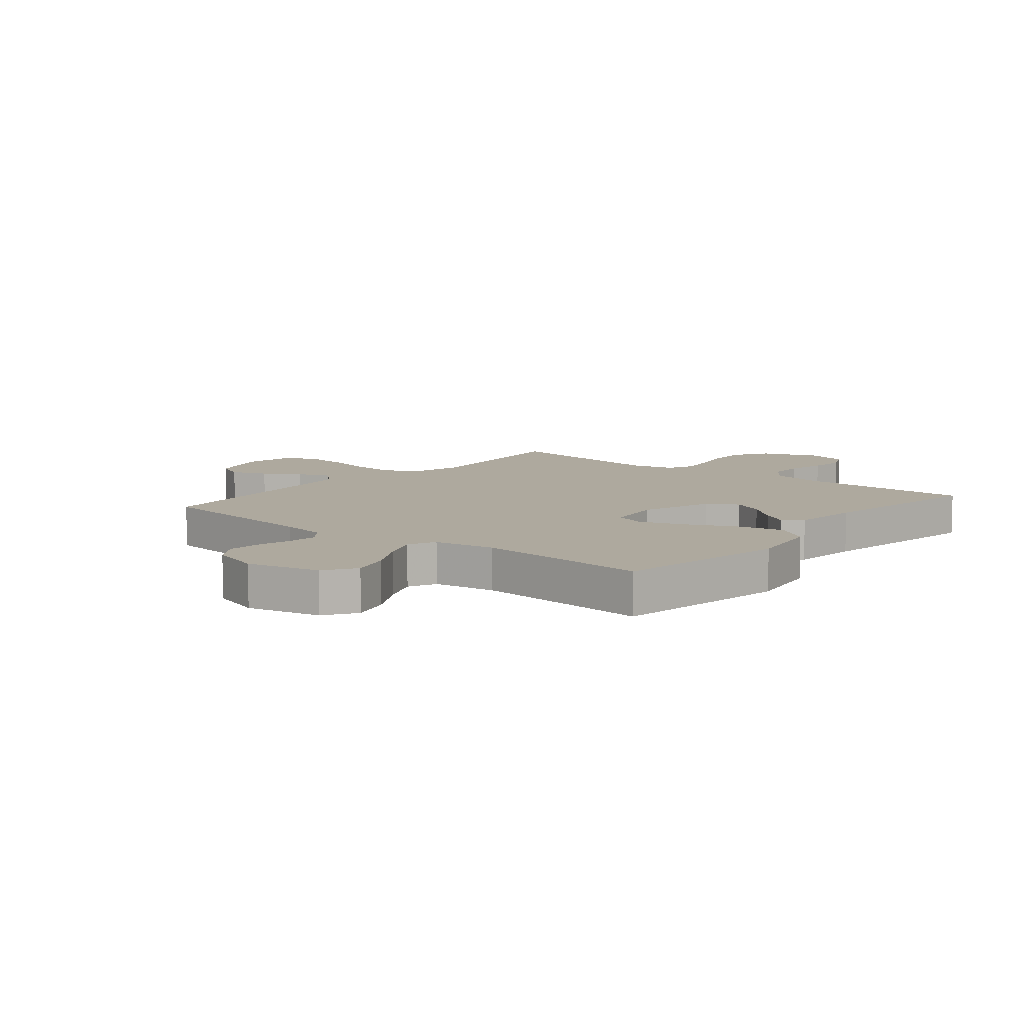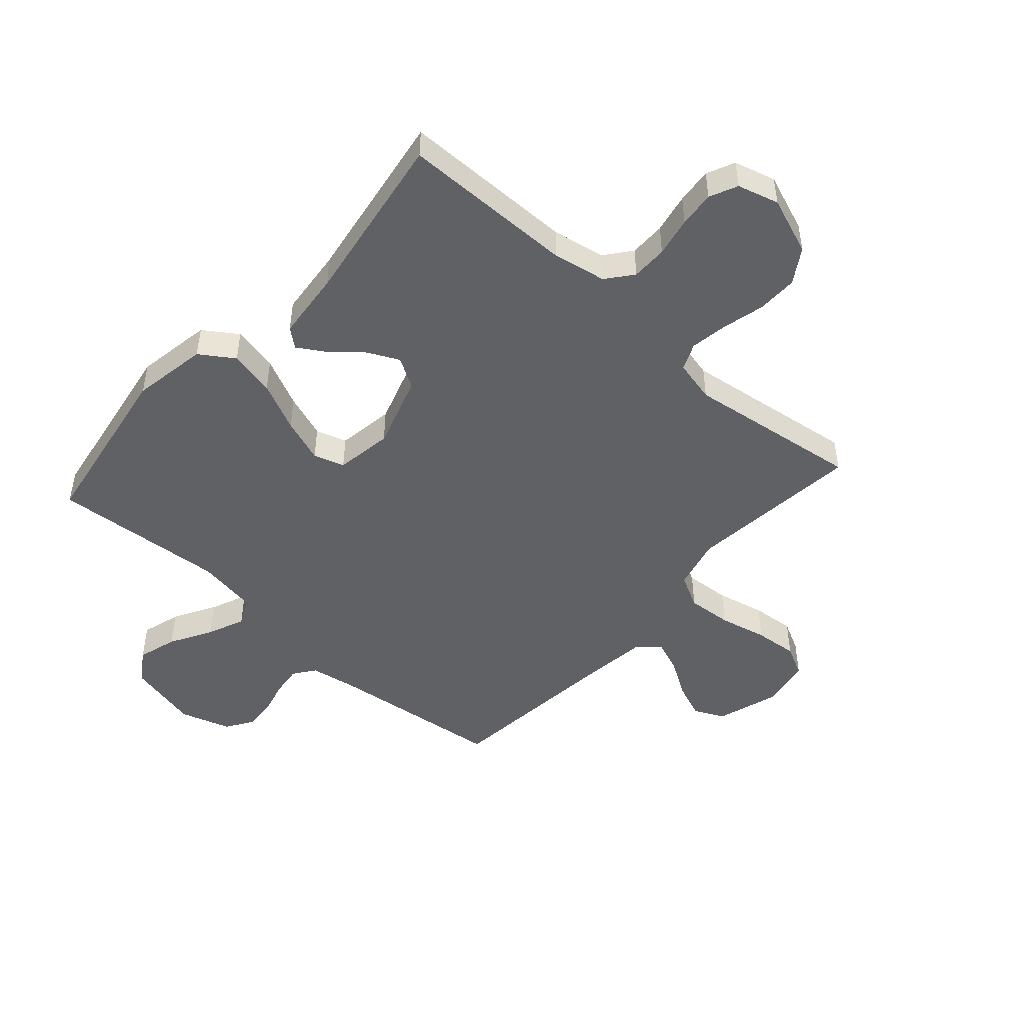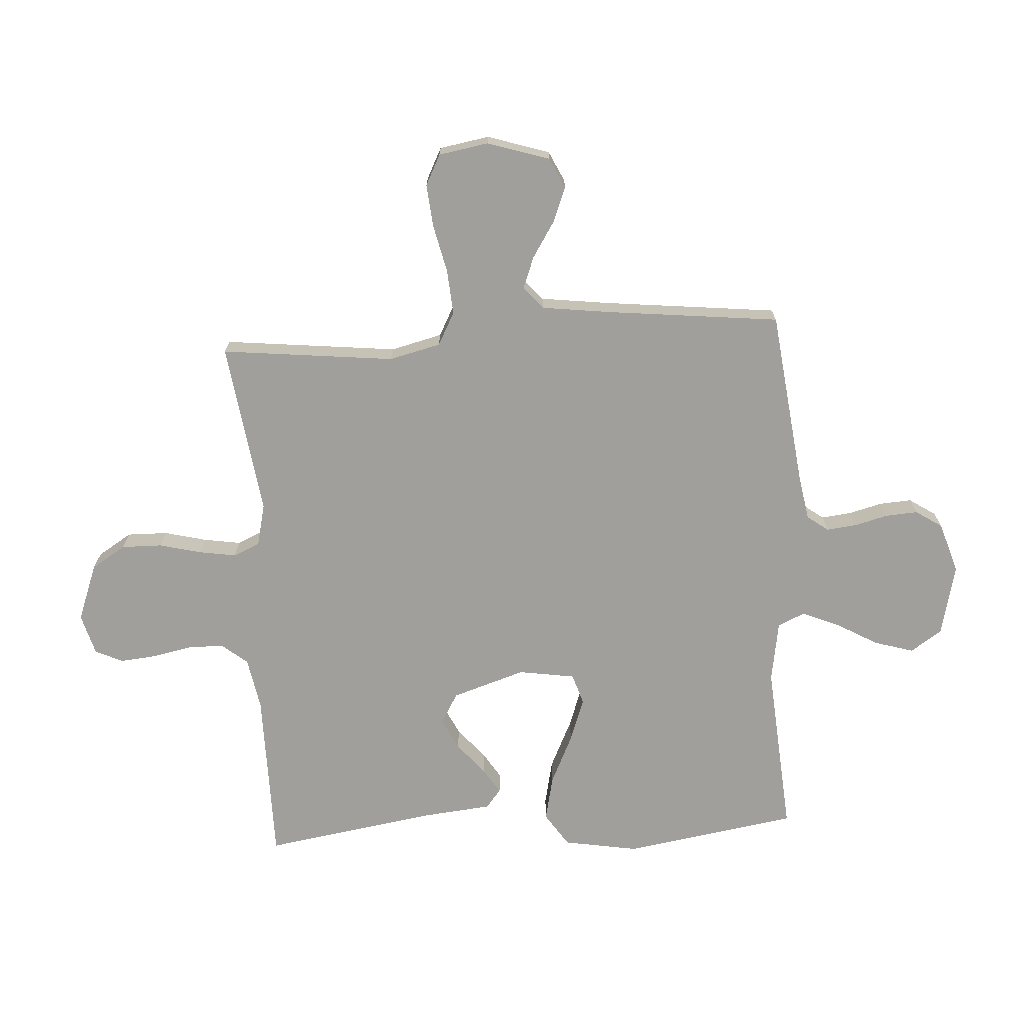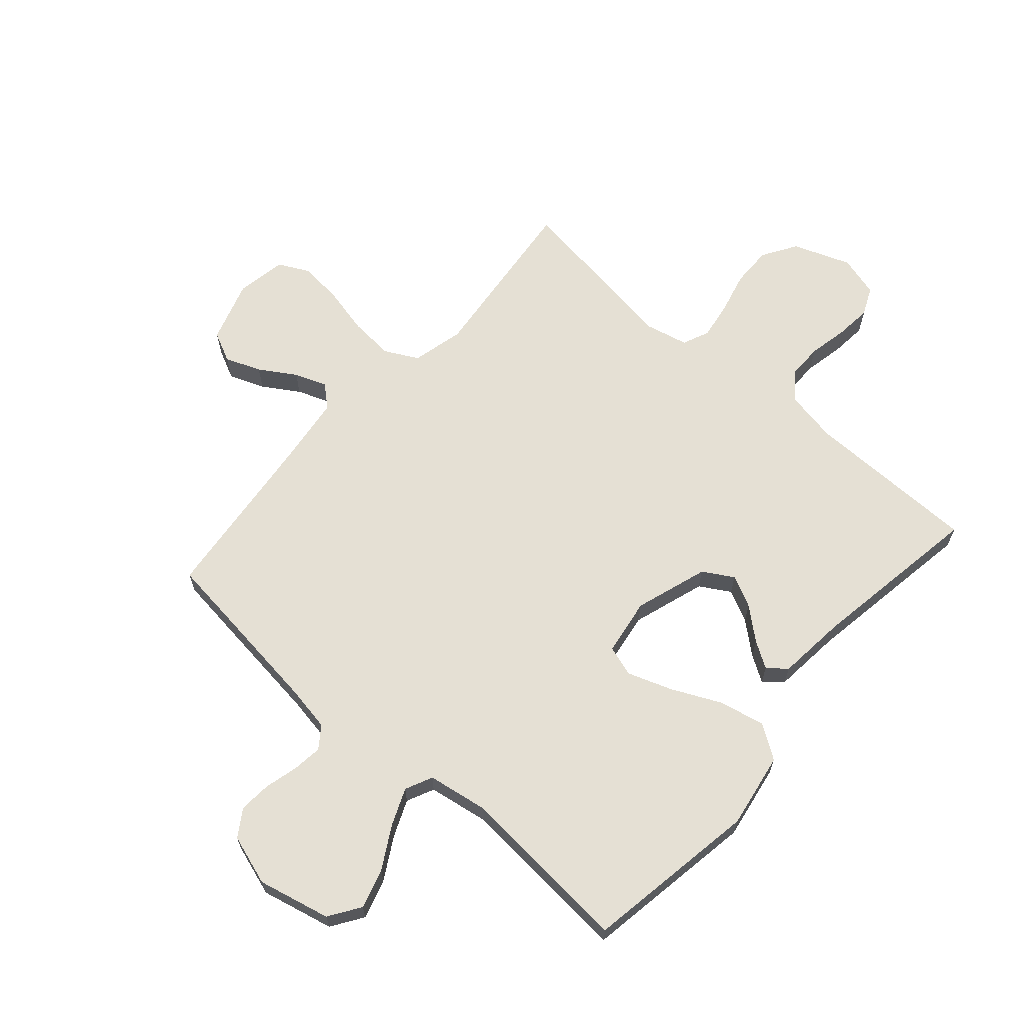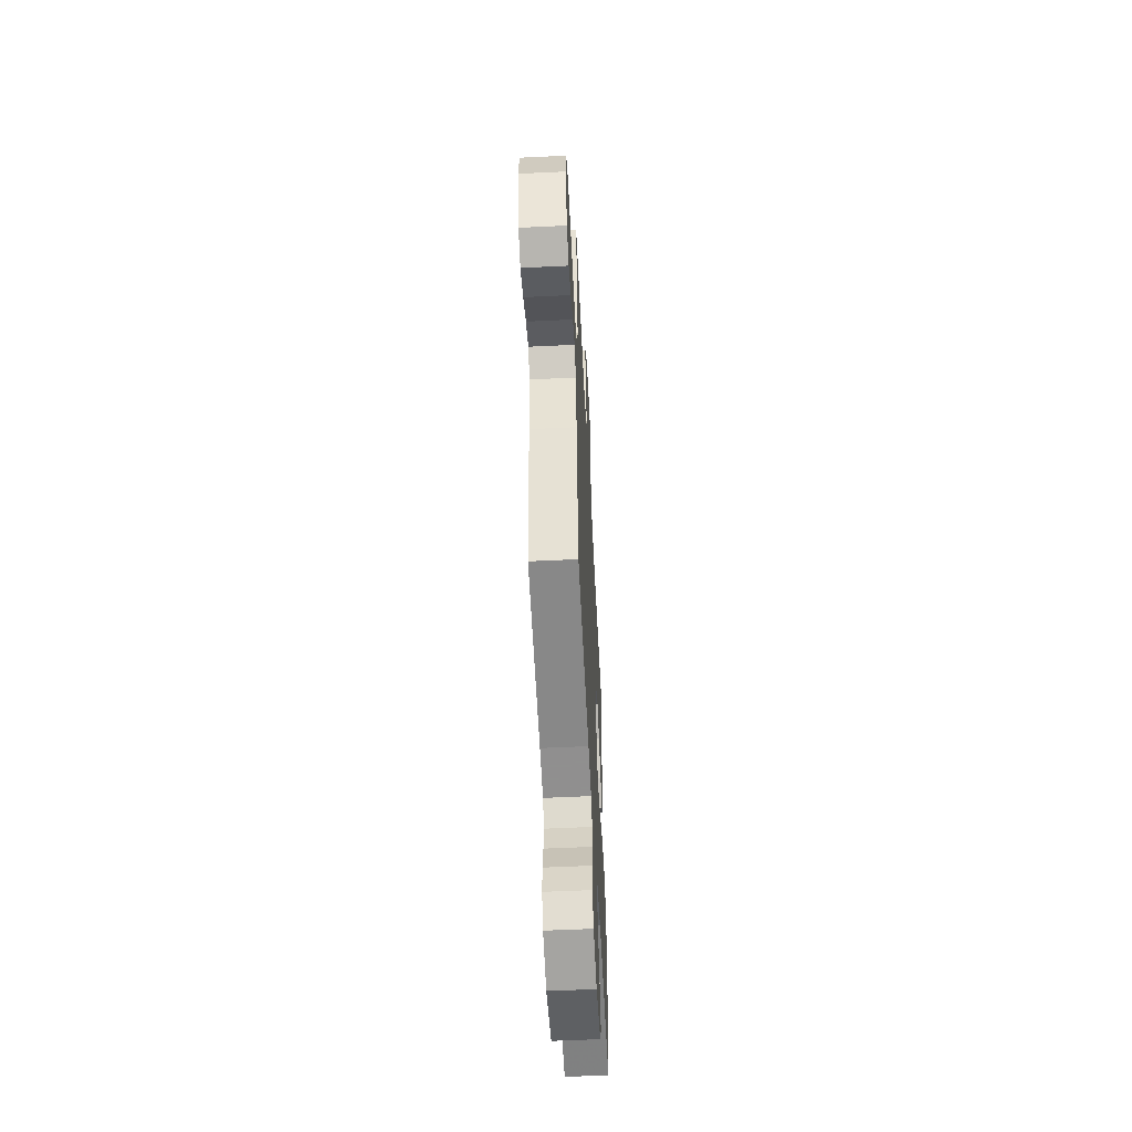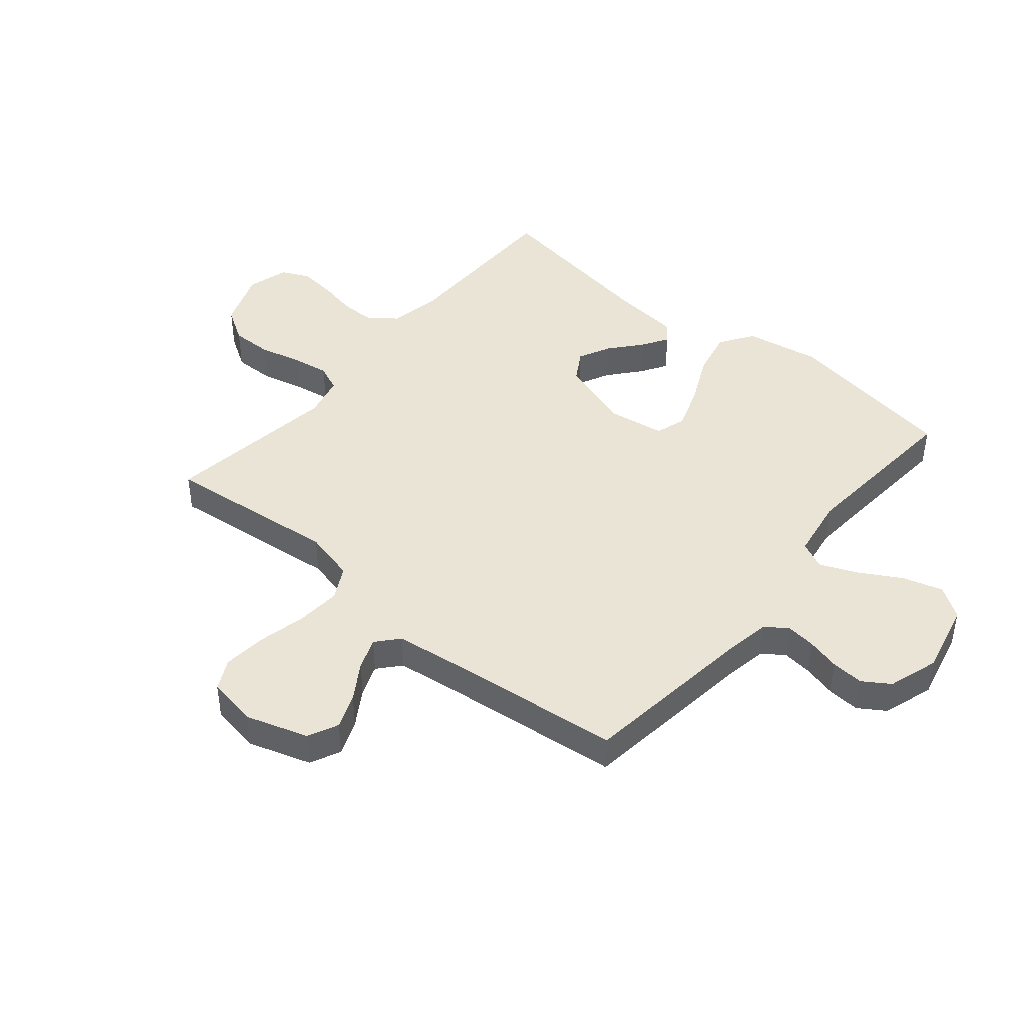
<metadata>
{"format":"obj","ext":"obj","renderer":"f3d","projection":"perspective","resolution":1024,"background":"white","views":[{"elev":9.0,"azim":-140.5,"up":"+Y"},{"elev":-48.3,"azim":-41.8,"up":"+Y"},{"elev":-71.2,"azim":93.4,"up":"+Y"},{"elev":65.4,"azim":-138.7,"up":"+Y"},{"elev":-55.7,"azim":92.9,"up":"+Z"},{"elev":43.9,"azim":129.8,"up":"+Y"}]}
</metadata>
<code>
v 0.5 0.07 -0.5
v 0.2 0.07 -0.537
v 0.119 0.07 -0.551
v 0.092 0.07 -0.588
v 0.098 0.07 -0.639
v 0.113 0.07 -0.697
v 0.117 0.07 -0.753
v 0.087 0.07 -0.799
v 0 0.07 -0.827
v -0.125 0.07 -0.798
v -0.161 0.07 -0.744
v -0.141 0.07 -0.676
v -0.1 0.07 -0.604
v -0.073 0.07 -0.54
v -0.095 0.07 -0.493
v -0.2 0.07 -0.476
v -0.5 0.07 -0.5
v -0.549 0.07 -0.2
v -0.527 0.07 -0.07
v -0.469 0.07 -0.031
v -0.39 0.07 -0.048
v -0.305 0.07 -0.088
v -0.229 0.07 -0.115
v -0.176 0.07 -0.098
v -0.161 0.07 0
v -0.202 0.07 0.126
v -0.254 0.07 0.157
v -0.309 0.07 0.13
v -0.363 0.07 0.084
v -0.408 0.07 0.056
v -0.44 0.07 0.082
v -0.452 0.07 0.2
v -0.5 0.07 0.5
v -0.2 0.07 0.502
v -0.109 0.07 0.519
v -0.073 0.07 0.564
v -0.073 0.07 0.626
v -0.087 0.07 0.694
v -0.093 0.07 0.756
v -0.071 0.07 0.804
v 0 0.07 0.824
v 0.099 0.07 0.787
v 0.136 0.07 0.728
v 0.135 0.07 0.658
v 0.117 0.07 0.585
v 0.107 0.07 0.521
v 0.127 0.07 0.475
v 0.2 0.07 0.458
v 0.5 0.07 0.5
v 0.468 0.07 0.2
v 0.49 0.07 0.111
v 0.547 0.07 0.081
v 0.624 0.07 0.087
v 0.707 0.07 0.106
v 0.781 0.07 0.113
v 0.834 0.07 0.086
v 0.849 0.07 0
v 0.815 0.07 -0.107
v 0.763 0.07 -0.132
v 0.702 0.07 -0.108
v 0.64 0.07 -0.069
v 0.585 0.07 -0.048
v 0.547 0.07 -0.081
v 0.532 0.07 -0.2
v 0.5 0 -0.5
v 0.2 0 -0.537
v 0.119 0 -0.551
v 0.092 0 -0.588
v 0.098 0 -0.639
v 0.113 0 -0.697
v 0.117 0 -0.753
v 0.087 0 -0.799
v 0 0 -0.827
v -0.125 0 -0.798
v -0.161 0 -0.744
v -0.141 0 -0.676
v -0.1 0 -0.604
v -0.073 0 -0.54
v -0.095 0 -0.493
v -0.2 0 -0.476
v -0.5 0 -0.5
v -0.549 0 -0.2
v -0.527 0 -0.07
v -0.469 0 -0.031
v -0.39 0 -0.048
v -0.305 0 -0.088
v -0.229 0 -0.115
v -0.176 0 -0.098
v -0.161 0 0
v -0.202 0 0.126
v -0.254 0 0.157
v -0.309 0 0.13
v -0.363 0 0.084
v -0.408 0 0.056
v -0.44 0 0.082
v -0.452 0 0.2
v -0.5 0 0.5
v -0.2 0 0.502
v -0.109 0 0.519
v -0.073 0 0.564
v -0.073 0 0.626
v -0.087 0 0.694
v -0.093 0 0.756
v -0.071 0 0.804
v 0 0 0.824
v 0.099 0 0.787
v 0.136 0 0.728
v 0.135 0 0.658
v 0.117 0 0.585
v 0.107 0 0.521
v 0.127 0 0.475
v 0.2 0 0.458
v 0.5 0 0.5
v 0.468 0 0.2
v 0.49 0 0.111
v 0.547 0 0.081
v 0.624 0 0.087
v 0.707 0 0.106
v 0.781 0 0.113
v 0.834 0 0.086
v 0.849 0 0
v 0.815 0 -0.107
v 0.763 0 -0.132
v 0.702 0 -0.108
v 0.64 0 -0.069
v 0.585 0 -0.048
v 0.547 0 -0.081
v 0.532 0 -0.2
f 58 59 60 61
f 58 61 62
f 57 58 62
f 56 57 62
f 53 54 55 56
f 52 53 56 62
f 51 52 62 63
f 48 49 50
f 47 48 50 51
f 42 43 44 45
f 42 45 46
f 41 42 46
f 40 41 46
f 37 38 39 40
f 36 37 40 46
f 35 36 46 47
f 32 33 34
f 28 29 30 31
f 27 28 31 32
f 19 20 21 22
f 19 22 23
f 16 17 18 19
f 15 16 19 23
f 14 15 23 24
f 10 11 12 13
f 10 13 14
f 9 10 14
f 5 6 7 8
f 4 5 8 9
f 64 1 2
f 64 2 3
f 63 64 3
f 51 63 3
f 47 51 3 4
f 27 32 34 35
f 26 27 35 47
f 25 26 47 4
f 14 24 25
f 4 9 14 25
f 125 124 123 122
f 126 125 122
f 126 122 121
f 126 121 120
f 120 119 118 117
f 126 120 117 116
f 127 126 116 115
f 114 113 112
f 115 114 112 111
f 109 108 107 106
f 110 109 106
f 110 106 105
f 110 105 104
f 104 103 102 101
f 110 104 101 100
f 111 110 100 99
f 98 97 96
f 95 94 93 92
f 96 95 92 91
f 86 85 84 83
f 87 86 83
f 83 82 81 80
f 87 83 80 79
f 88 87 79 78
f 77 76 75 74
f 78 77 74
f 78 74 73
f 72 71 70 69
f 73 72 69 68
f 66 65 128
f 67 66 128
f 67 128 127
f 67 127 115
f 68 67 115 111
f 99 98 96 91
f 111 99 91 90
f 68 111 90 89
f 89 88 78
f 89 78 73 68
f 1 65 66 2
f 2 66 67 3
f 3 67 68 4
f 4 68 69 5
f 5 69 70 6
f 6 70 71 7
f 7 71 72 8
f 8 72 73 9
f 9 73 74 10
f 10 74 75 11
f 11 75 76 12
f 12 76 77 13
f 13 77 78 14
f 14 78 79 15
f 15 79 80 16
f 16 80 81 17
f 17 81 82 18
f 18 82 83 19
f 19 83 84 20
f 20 84 85 21
f 21 85 86 22
f 22 86 87 23
f 23 87 88 24
f 24 88 89 25
f 25 89 90 26
f 26 90 91 27
f 27 91 92 28
f 28 92 93 29
f 29 93 94 30
f 30 94 95 31
f 31 95 96 32
f 32 96 97 33
f 33 97 98 34
f 34 98 99 35
f 35 99 100 36
f 36 100 101 37
f 37 101 102 38
f 38 102 103 39
f 39 103 104 40
f 40 104 105 41
f 41 105 106 42
f 42 106 107 43
f 43 107 108 44
f 44 108 109 45
f 45 109 110 46
f 46 110 111 47
f 47 111 112 48
f 48 112 113 49
f 49 113 114 50
f 50 114 115 51
f 51 115 116 52
f 52 116 117 53
f 53 117 118 54
f 54 118 119 55
f 55 119 120 56
f 56 120 121 57
f 57 121 122 58
f 58 122 123 59
f 59 123 124 60
f 60 124 125 61
f 61 125 126 62
f 62 126 127 63
f 63 127 128 64
f 64 128 65 1

</code>
